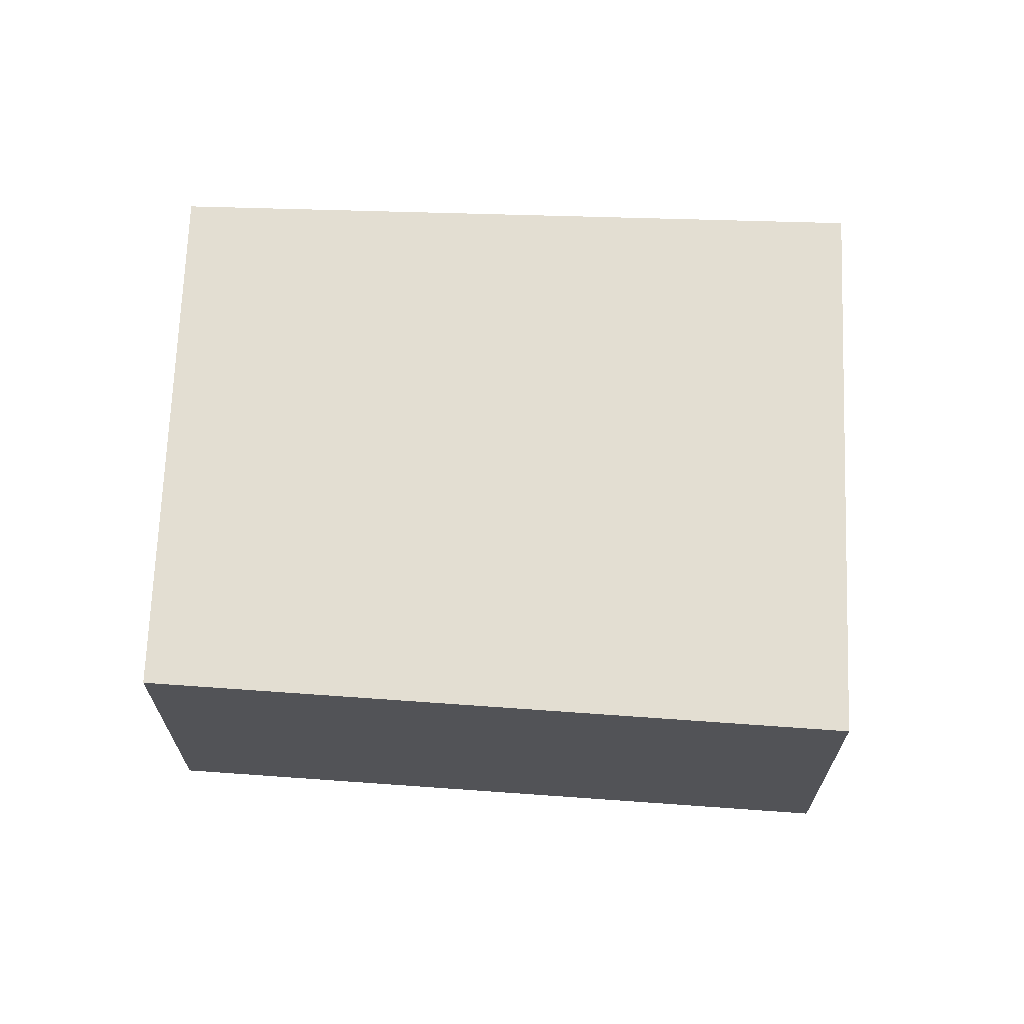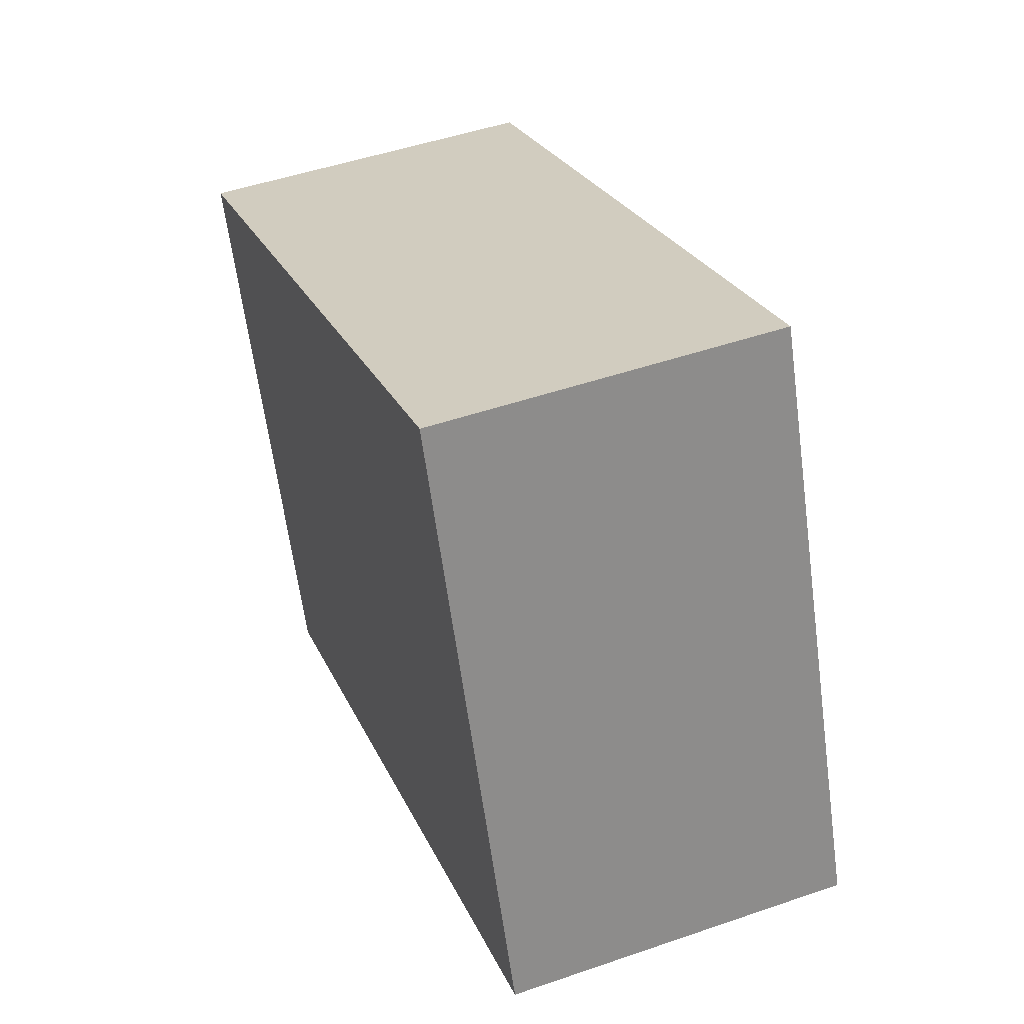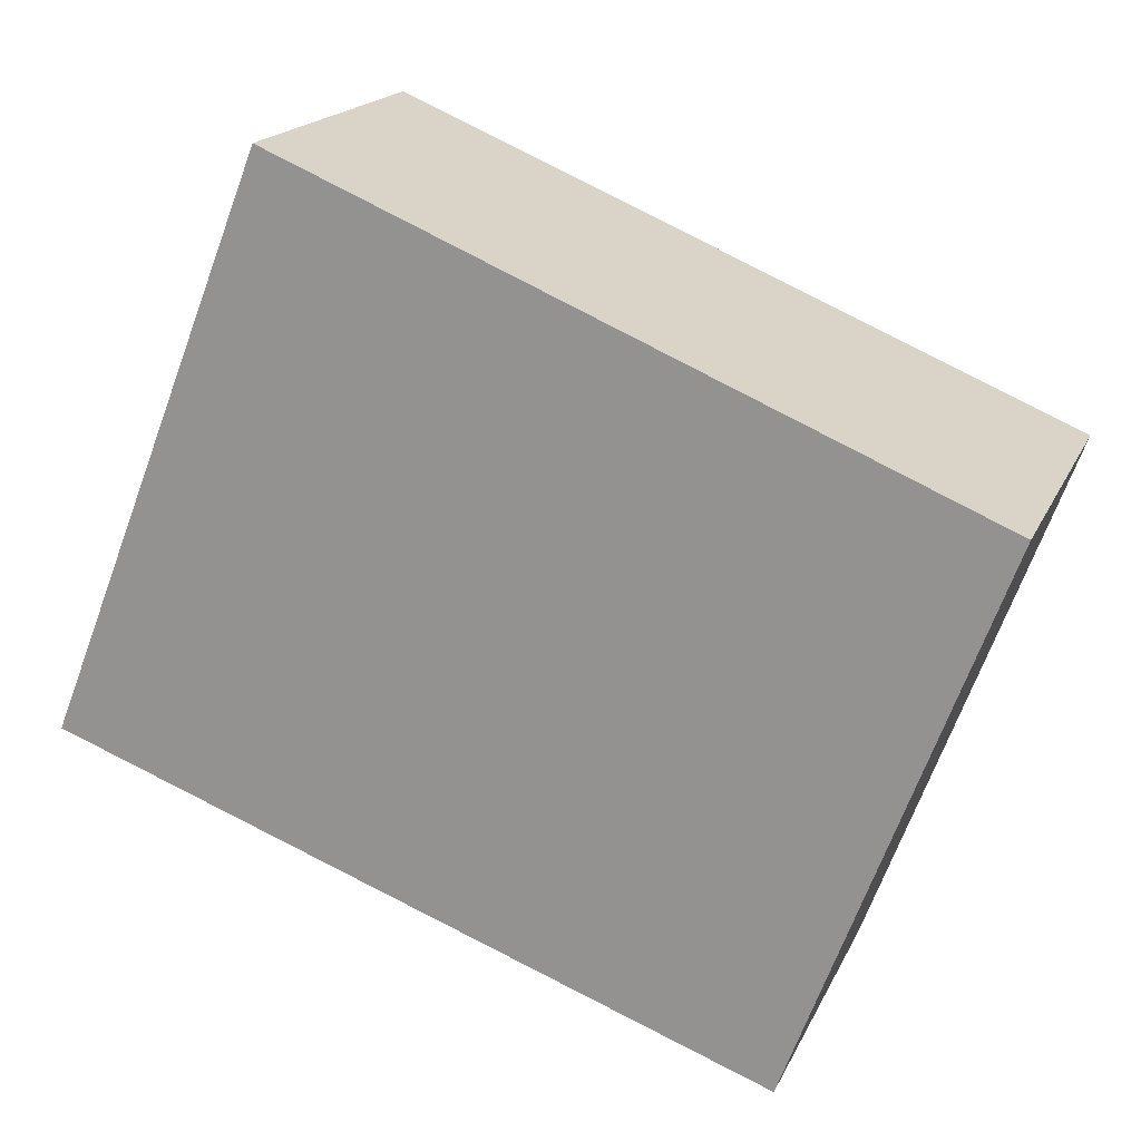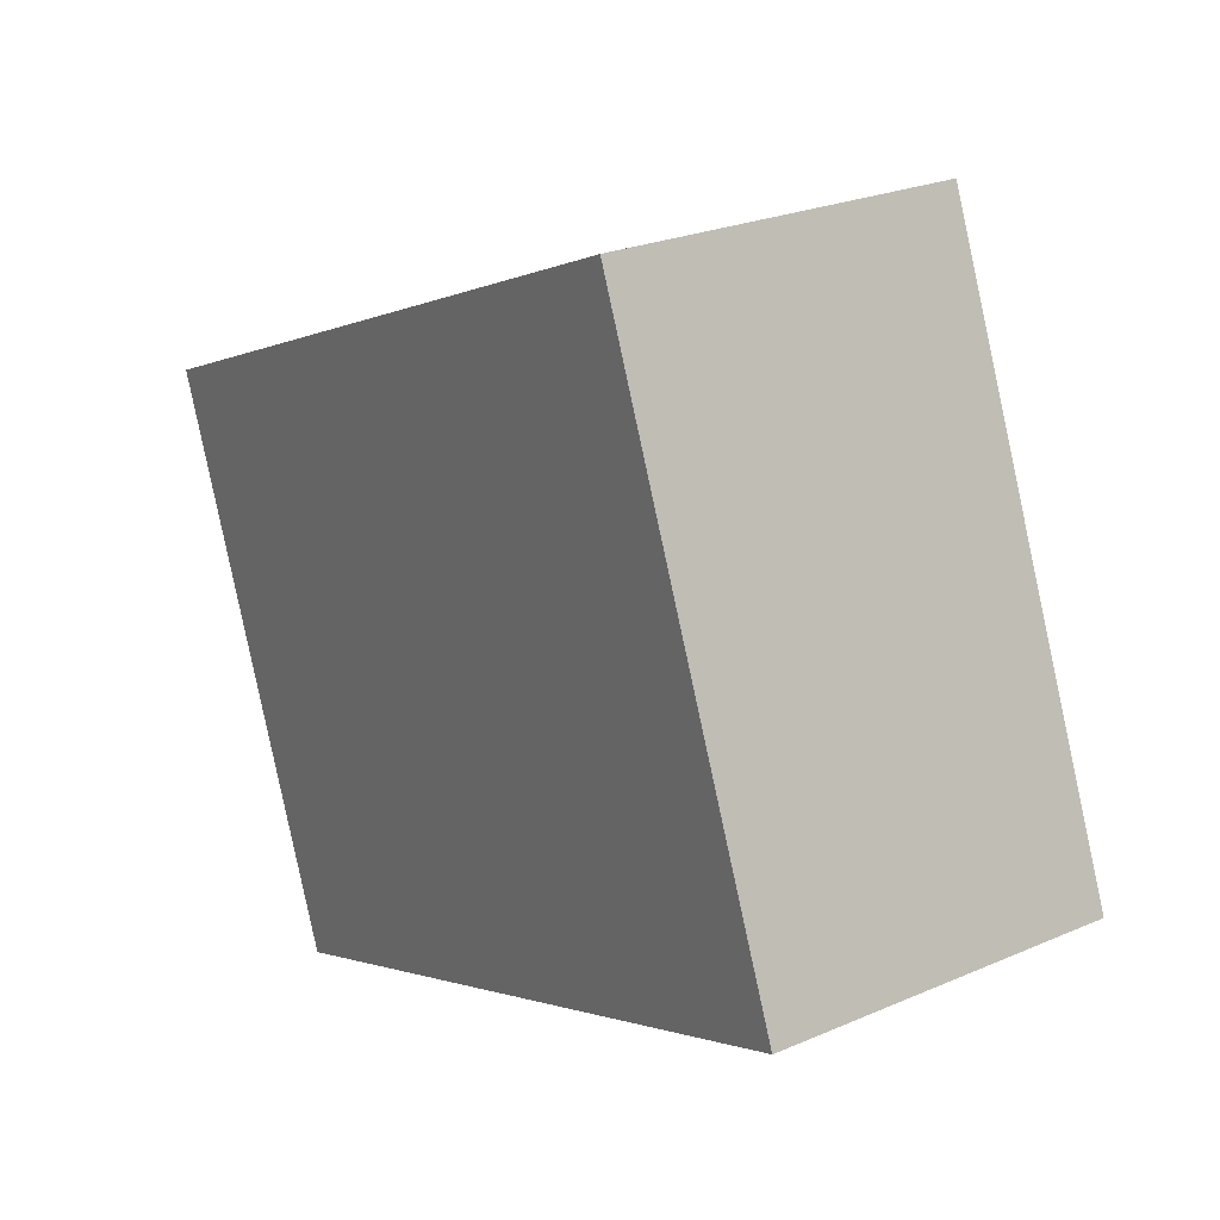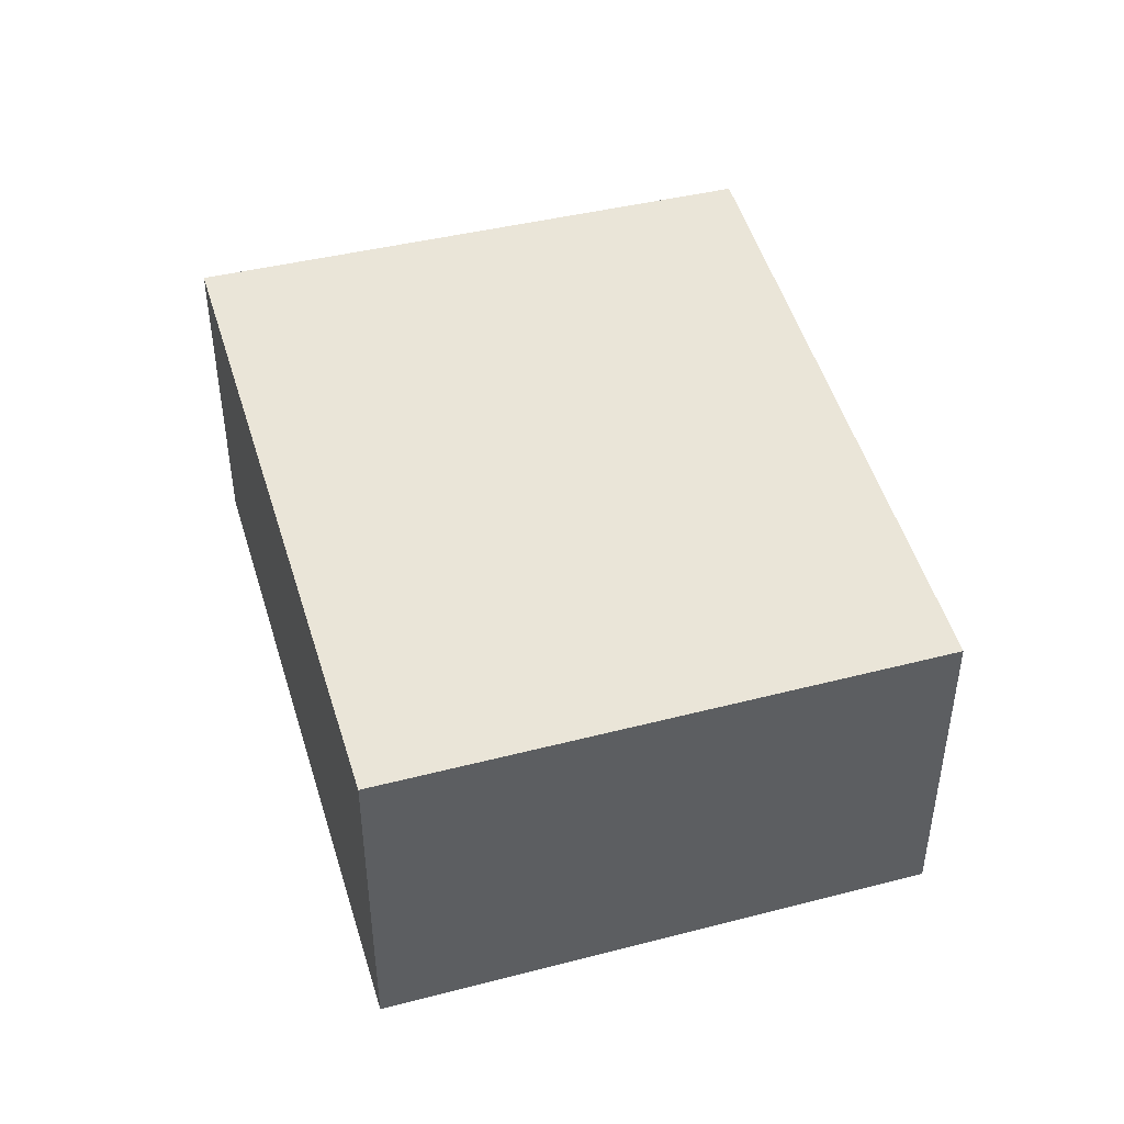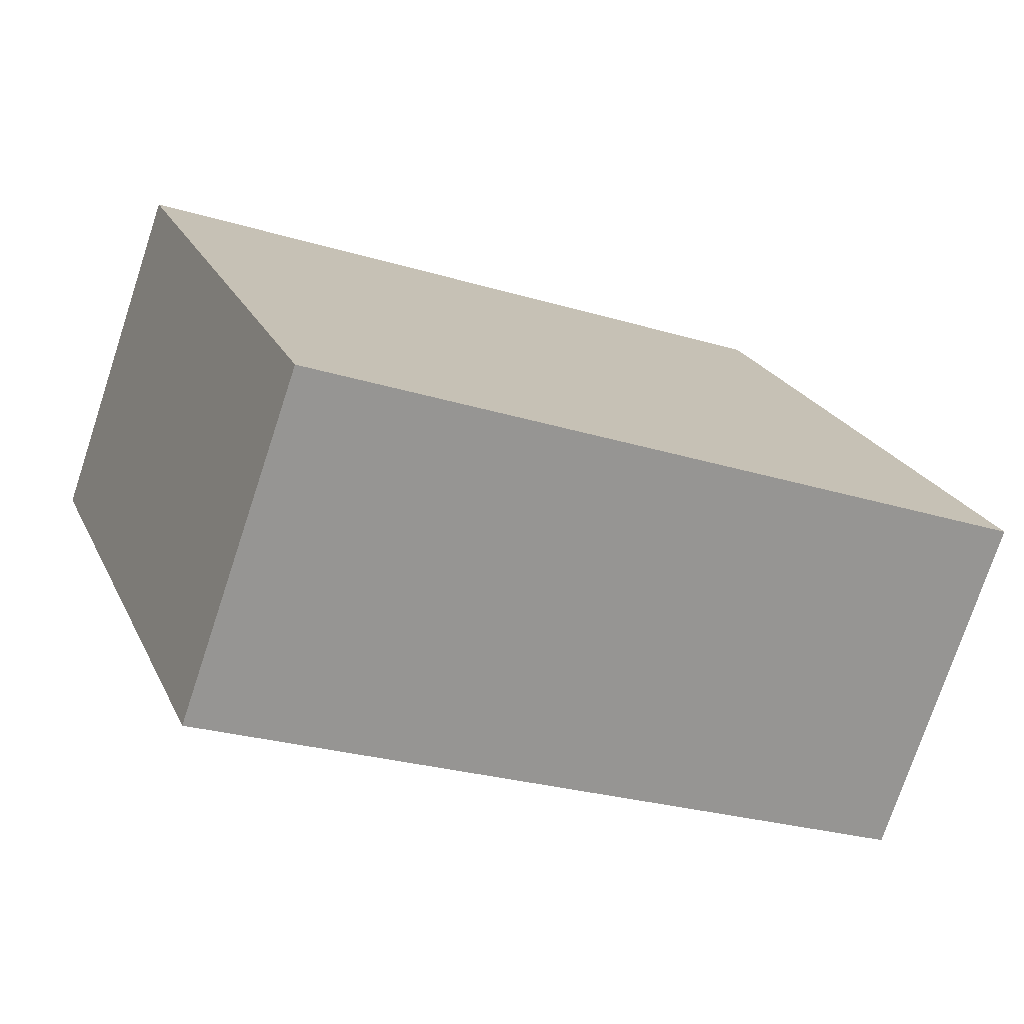
<metadata>
{"format":"obj","ext":"obj","renderer":"f3d","projection":"perspective","resolution":1024,"background":"white","views":[{"elev":67.5,"azim":-18.8,"up":"+Y"},{"elev":48.3,"azim":68.9,"up":"+Z"},{"elev":18.1,"azim":-161.4,"up":"+Z"},{"elev":24.6,"azim":54.7,"up":"+Z"},{"elev":45.5,"azim":-127.1,"up":"+Y"},{"elev":-74.9,"azim":-18.3,"up":"+Z"}]}
</metadata>
<code>
v  0 3.084 1.888e-16
v  8.138 3.084 -2.498
v  1.814 3.084 -4.863
v  6.136 3.084 2.593
v  1.814 2.978e-16 -4.863
v  0 0 0
v  6.136 -1.588e-16 2.593
v  8.138 1.53e-16 -2.498
g defaultobject
f 1 2 3
f 2 1 4
f 5 1 3
f 1 5 6
f 6 4 1
f 4 6 7
f 7 2 4
f 2 7 8
f 8 3 2
f 3 8 5
f 8 6 5
f 6 8 7

</code>
